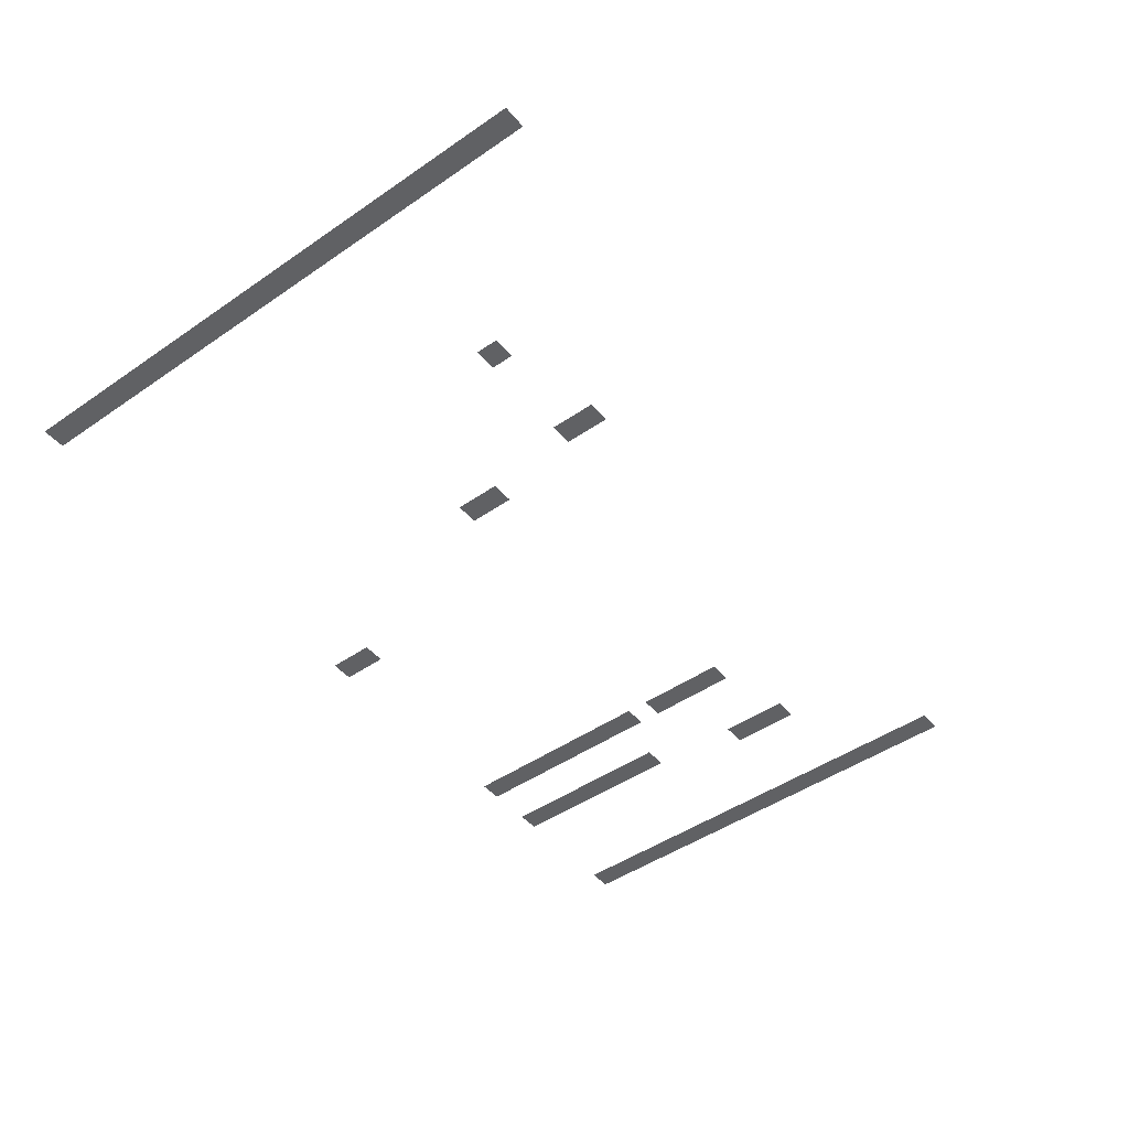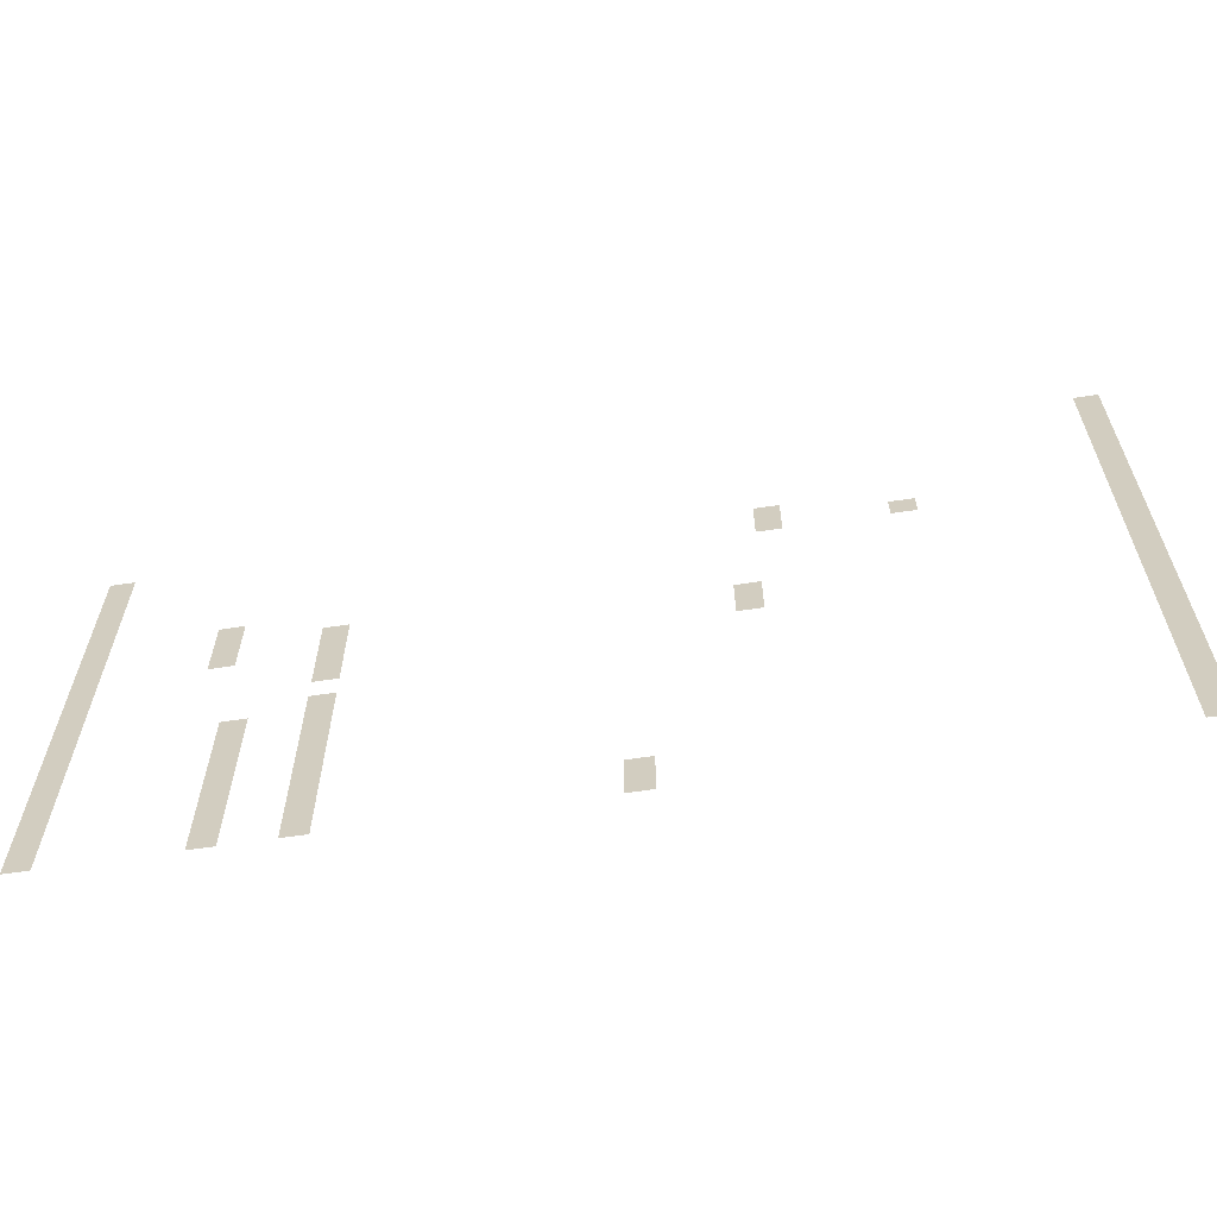
<metadata>
{"format":"obj","ext":"obj","renderer":"f3d","projection":"perspective","resolution":1024,"background":"white","views":[{"elev":-46.8,"azim":128.0,"up":"+Z"},{"elev":-62.3,"azim":8.7,"up":"+Y"}]}
</metadata>
<code>
v -2 -0.5 0
v -2.5 -0.5 0
v -2.5 0 0
v -2 0 0
v -2 -1 0
v -2.5 -1 0
v -2.5 -0.5 0
v -2 -0.5 0
v -2 -1.5 0
v -2.5 -1.5 0
v -2.5 -1 0
v -2 -1 0
v -2 -2 0
v -2.5 -2 0
v -2.5 -1.5 0
v -2 -1.5 0
v -2 -2.5 0
v -2.5 -2.5 0
v -2.5 -2 0
v -2 -2 0
v -2 -3 0
v -2.5 -3 0
v -2.5 -2.5 0
v -2 -2.5 0
v -21 -3 0
v -21.5 -3 0
v -21.5 -2.5 0
v -21 -2.5 0
v -2 -3.5 0
v -2.5 -3.5 0
v -2.5 -3 0
v -2 -3 0
v -8.5 -3.5 0
v -9 -3.5 0
v -9 -3 0
v -8.5 -3 0
v -21 -3.5 0
v -21.5 -3.5 0
v -21.5 -3 0
v -21 -3 0
v -2 -4 0
v -2.5 -4 0
v -2.5 -3.5 0
v -2 -3.5 0
v -6 -4 0
v -6.5 -4 0
v -6.5 -3.5 0
v -6 -3.5 0
v -8.5 -4 0
v -9 -4 0
v -9 -3.5 0
v -8.5 -3.5 0
v -21 -4 0
v -21.5 -4 0
v -21.5 -3.5 0
v -21 -3.5 0
v -2 -4.5 0
v -2.5 -4.5 0
v -2.5 -4 0
v -2 -4 0
v -21 -4.5 0
v -21.5 -4.5 0
v -21.5 -4 0
v -21 -4 0
v -2 -5 0
v -2.5 -5 0
v -2.5 -4.5 0
v -2 -4.5 0
v -21 -5 0
v -21.5 -5 0
v -21.5 -4.5 0
v -21 -4.5 0
v -2 -5.5 0
v -2.5 -5.5 0
v -2.5 -5 0
v -2 -5 0
v -18.5 -5.5 0
v -19 -5.5 0
v -19 -5 0
v -18.5 -5 0
v -21 -5.5 0
v -21.5 -5.5 0
v -21.5 -5 0
v -21 -5 0
v -2 -6 0
v -2.5 -6 0
v -2.5 -5.5 0
v -2 -5.5 0
v -16.5 -6 0
v -17 -6 0
v -17 -5.5 0
v -16.5 -5.5 0
v -18.5 -6 0
v -19 -6 0
v -19 -5.5 0
v -18.5 -5.5 0
v -21 -6 0
v -21.5 -6 0
v -21.5 -5.5 0
v -21 -5.5 0
v -2 -6.5 0
v -2.5 -6.5 0
v -2.5 -6 0
v -2 -6 0
v -9 -6.5 0
v -9.5 -6.5 0
v -9.5 -6 0
v -9 -6 0
v -16.5 -6.5 0
v -17 -6.5 0
v -17 -6 0
v -16.5 -6 0
v -18.5 -6.5 0
v -19 -6.5 0
v -19 -6 0
v -18.5 -6 0
v -21 -6.5 0
v -21.5 -6.5 0
v -21.5 -6 0
v -21 -6 0
v -2 -7 0
v -2.5 -7 0
v -2.5 -6.5 0
v -2 -6.5 0
v -9 -7 0
v -9.5 -7 0
v -9.5 -6.5 0
v -9 -6.5 0
v -16.5 -7 0
v -17 -7 0
v -17 -6.5 0
v -16.5 -6.5 0
v -21 -7 0
v -21.5 -7 0
v -21.5 -6.5 0
v -21 -6.5 0
v -2 -7.5 0
v -2.5 -7.5 0
v -2.5 -7 0
v -2 -7 0
v -16.5 -7.5 0
v -17 -7.5 0
v -17 -7 0
v -16.5 -7 0
v -21 -7.5 0
v -21.5 -7.5 0
v -21.5 -7 0
v -21 -7 0
v -2 -8 0
v -2.5 -8 0
v -2.5 -7.5 0
v -2 -7.5 0
v -21 -8 0
v -21.5 -8 0
v -21.5 -7.5 0
v -21 -7.5 0
v -2 -8.5 0
v -2.5 -8.5 0
v -2.5 -8 0
v -2 -8 0
v -16.5 -8.5 0
v -17 -8.5 0
v -17 -8 0
v -16.5 -8 0
v -21 -8.5 0
v -21.5 -8.5 0
v -21.5 -8 0
v -21 -8 0
v -2 -9 0
v -2.5 -9 0
v -2.5 -8.5 0
v -2 -8.5 0
v -16.5 -9 0
v -17 -9 0
v -17 -8.5 0
v -16.5 -8.5 0
v -18 -9 0
v -18.5 -9 0
v -18.5 -8.5 0
v -18 -8.5 0
v -21 -9 0
v -21.5 -9 0
v -21.5 -8.5 0
v -21 -8.5 0
v -2 -9.5 0
v -2.5 -9.5 0
v -2.5 -9 0
v -2 -9 0
v -16.5 -9.5 0
v -17 -9.5 0
v -17 -9 0
v -16.5 -9 0
v -18 -9.5 0
v -18.5 -9.5 0
v -18.5 -9 0
v -18 -9 0
v -21 -9.5 0
v -21.5 -9.5 0
v -21.5 -9 0
v -21 -9 0
v -2 -10 0
v -2.5 -10 0
v -2.5 -9.5 0
v -2 -9.5 0
v -16.5 -10 0
v -17 -10 0
v -17 -9.5 0
v -16.5 -9.5 0
v -18 -10 0
v -18.5 -10 0
v -18.5 -9.5 0
v -18 -9.5 0
v -21 -10 0
v -21.5 -10 0
v -21.5 -9.5 0
v -21 -9.5 0
v -2 -10.5 0
v -2.5 -10.5 0
v -2.5 -10 0
v -2 -10 0
v -16.5 -10.5 0
v -17 -10.5 0
v -17 -10 0
v -16.5 -10 0
v -18 -10.5 0
v -18.5 -10.5 0
v -18.5 -10 0
v -18 -10 0
v -21 -10.5 0
v -21.5 -10.5 0
v -21.5 -10 0
v -21 -10 0
v -2 -11 0
v -2.5 -11 0
v -2.5 -10.5 0
v -2 -10.5 0
v -16.5 -11 0
v -17 -11 0
v -17 -10.5 0
v -16.5 -10.5 0
v -18 -11 0
v -18.5 -11 0
v -18.5 -10.5 0
v -18 -10.5 0
v -21 -11 0
v -21.5 -11 0
v -21.5 -10.5 0
v -21 -10.5 0
v -2 -11.5 0
v -2.5 -11.5 0
v -2.5 -11 0
v -2 -11 0
v -16.5 -11.5 0
v -17 -11.5 0
v -17 -11 0
v -16.5 -11 0
v -18 -11.5 0
v -18.5 -11.5 0
v -18.5 -11 0
v -18 -11 0
v -21 -11.5 0
v -21.5 -11.5 0
v -21.5 -11 0
v -21 -11 0
v -2 -12 0
v -2.5 -12 0
v -2.5 -11.5 0
v -2 -11.5 0
v -11 -12 0
v -11.5 -12 0
v -11.5 -11.5 0
v -11 -11.5 0
v -16.5 -12 0
v -17 -12 0
v -17 -11.5 0
v -16.5 -11.5 0
v -18 -12 0
v -18.5 -12 0
v -18.5 -11.5 0
v -18 -11.5 0
v -21 -12 0
v -21.5 -12 0
v -21.5 -11.5 0
v -21 -11.5 0
v -2 -12.5 0
v -2.5 -12.5 0
v -2.5 -12 0
v -2 -12 0
v -11 -12.5 0
v -11.5 -12.5 0
v -11.5 -12 0
v -11 -12 0
v -16.5 -12.5 0
v -17 -12.5 0
v -17 -12 0
v -16.5 -12 0
v -18 -12.5 0
v -18.5 -12.5 0
v -18.5 -12 0
v -18 -12 0
v -21 -12.5 0
v -21.5 -12.5 0
v -21.5 -12 0
v -21 -12 0
g level_1_story_mesh_0010
f 1 2 3 4
f 5 6 7 8
f 9 10 11 12
f 13 14 15 16
f 17 18 19 20
f 21 22 23 24
f 25 26 27 28
f 29 30 31 32
f 33 34 35 36
f 37 38 39 40
f 41 42 43 44
f 45 46 47 48
f 49 50 51 52
f 53 54 55 56
f 57 58 59 60
f 61 62 63 64
f 65 66 67 68
f 69 70 71 72
f 73 74 75 76
f 77 78 79 80
f 81 82 83 84
f 85 86 87 88
f 89 90 91 92
f 93 94 95 96
f 97 98 99 100
f 101 102 103 104
f 105 106 107 108
f 109 110 111 112
f 113 114 115 116
f 117 118 119 120
f 121 122 123 124
f 125 126 127 128
f 129 130 131 132
f 133 134 135 136
f 137 138 139 140
f 141 142 143 144
f 145 146 147 148
f 149 150 151 152
f 153 154 155 156
f 157 158 159 160
f 161 162 163 164
f 165 166 167 168
f 169 170 171 172
f 173 174 175 176
f 177 178 179 180
f 181 182 183 184
f 185 186 187 188
f 189 190 191 192
f 193 194 195 196
f 197 198 199 200
f 201 202 203 204
f 205 206 207 208
f 209 210 211 212
f 213 214 215 216
f 217 218 219 220
f 221 222 223 224
f 225 226 227 228
f 229 230 231 232
f 233 234 235 236
f 237 238 239 240
f 241 242 243 244
f 245 246 247 248
f 249 250 251 252
f 253 254 255 256
f 257 258 259 260
f 261 262 263 264
f 265 266 267 268
f 269 270 271 272
f 273 274 275 276
f 277 278 279 280
f 281 282 283 284
f 285 286 287 288
f 289 290 291 292
f 293 294 295 296
f 297 298 299 300
f 301 302 303 304

</code>
